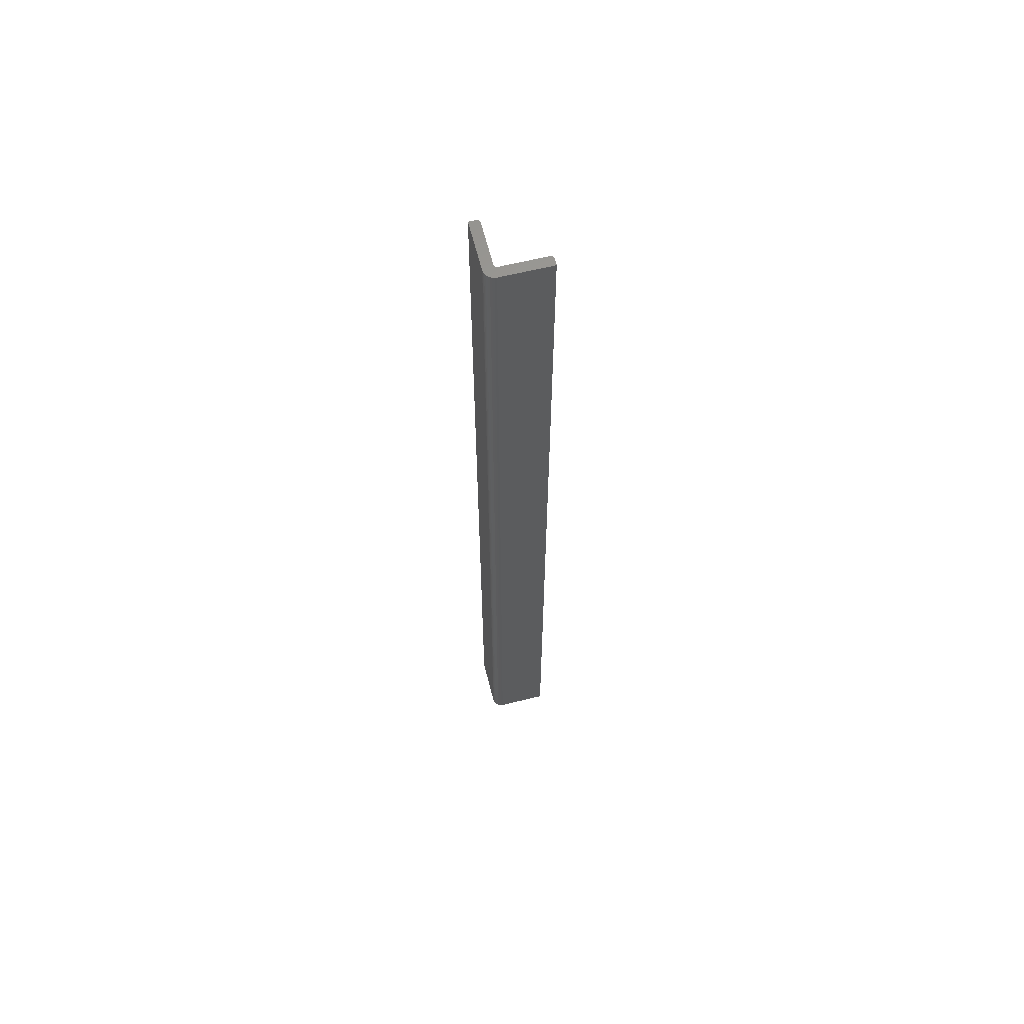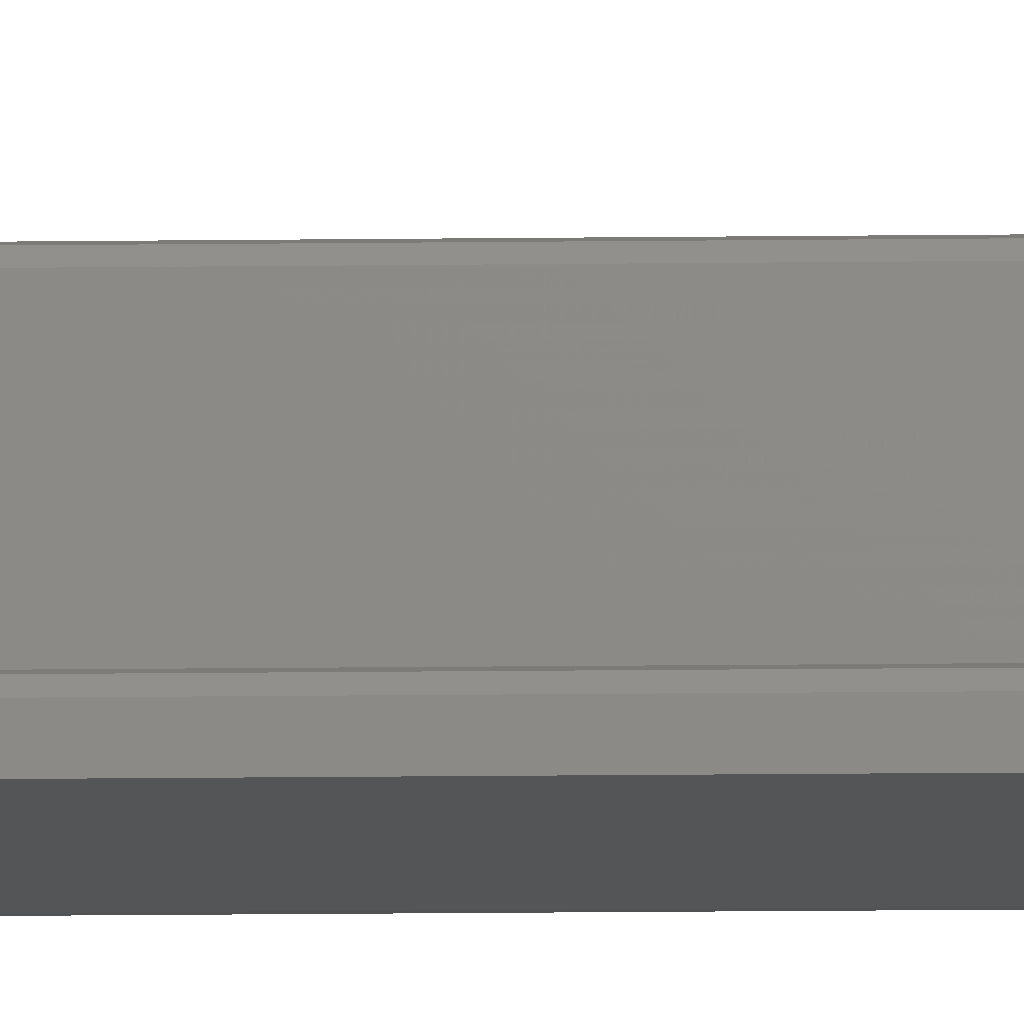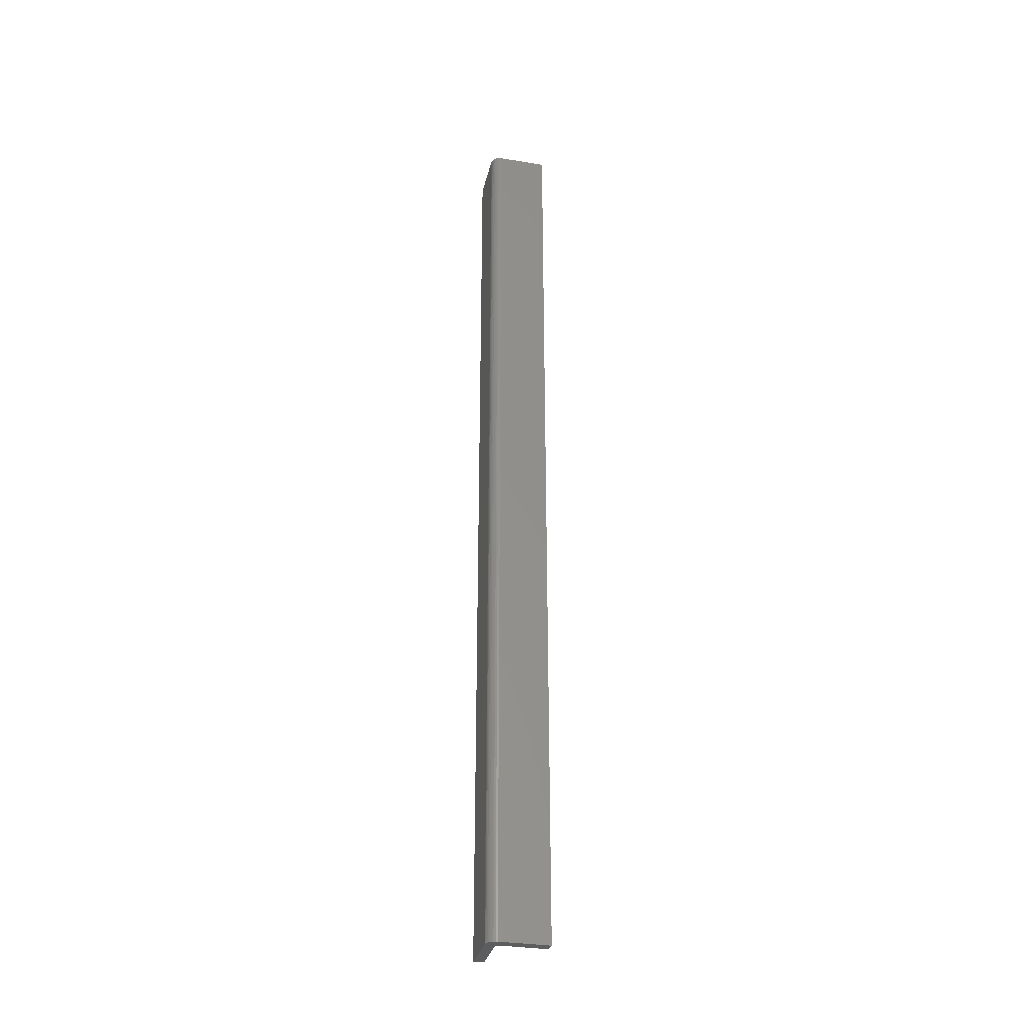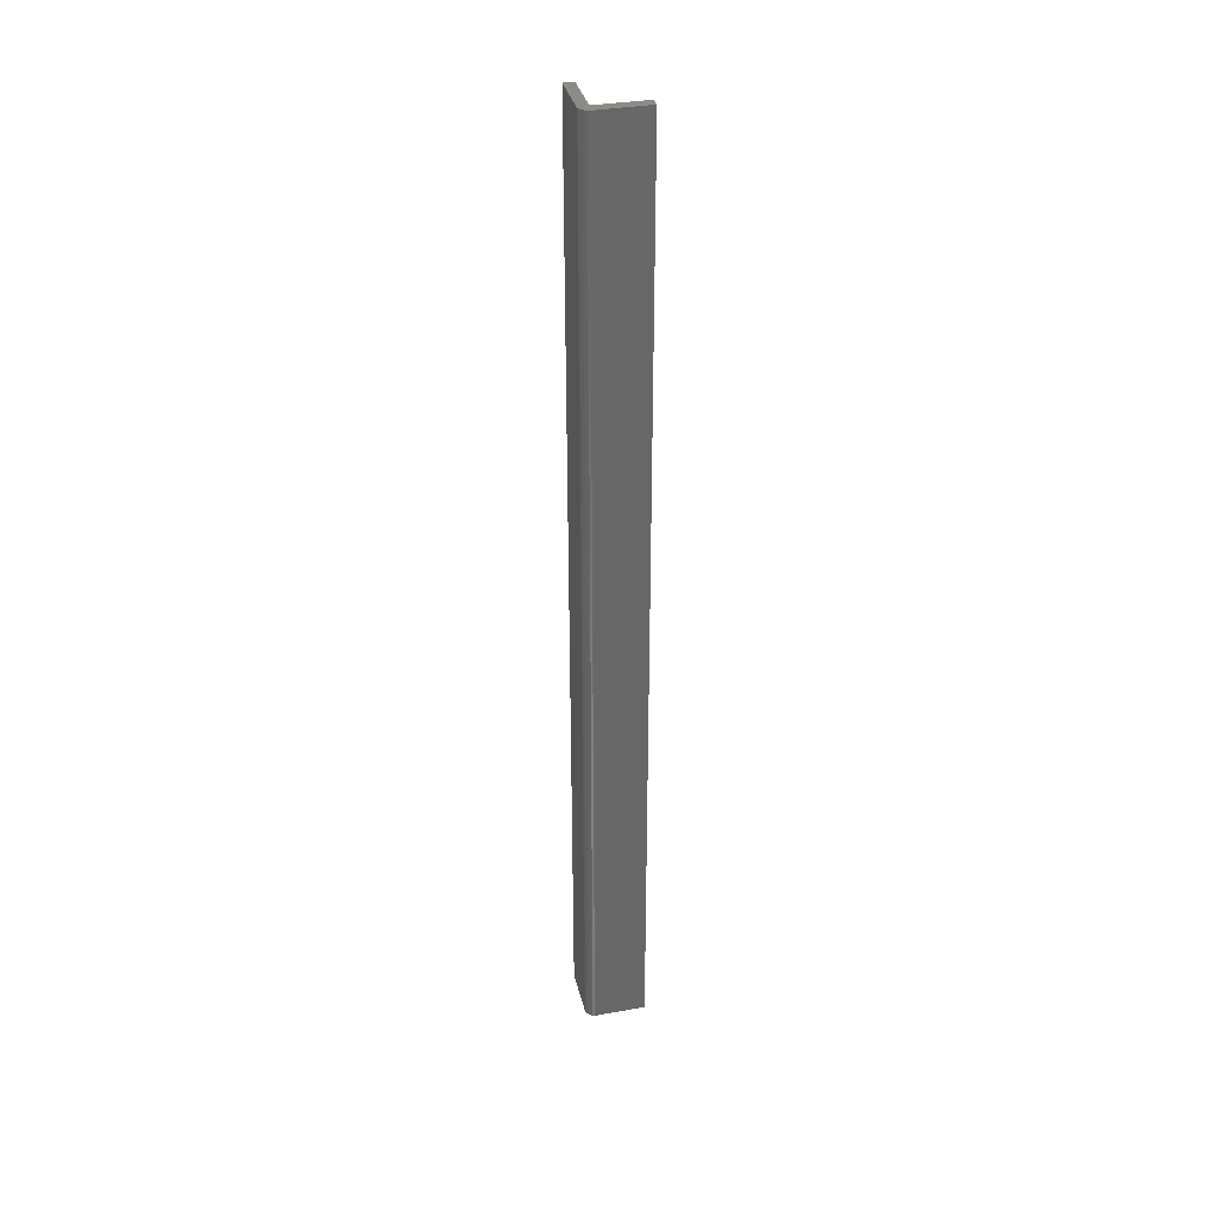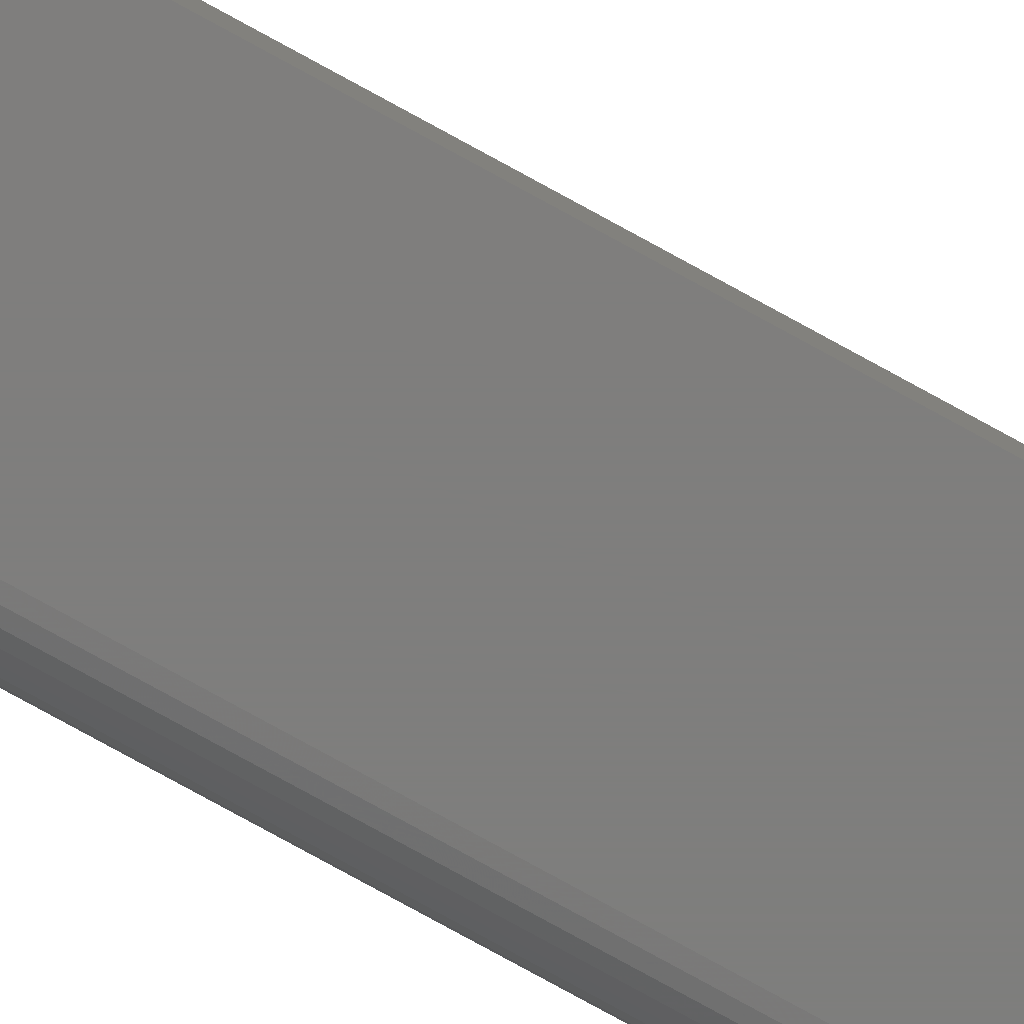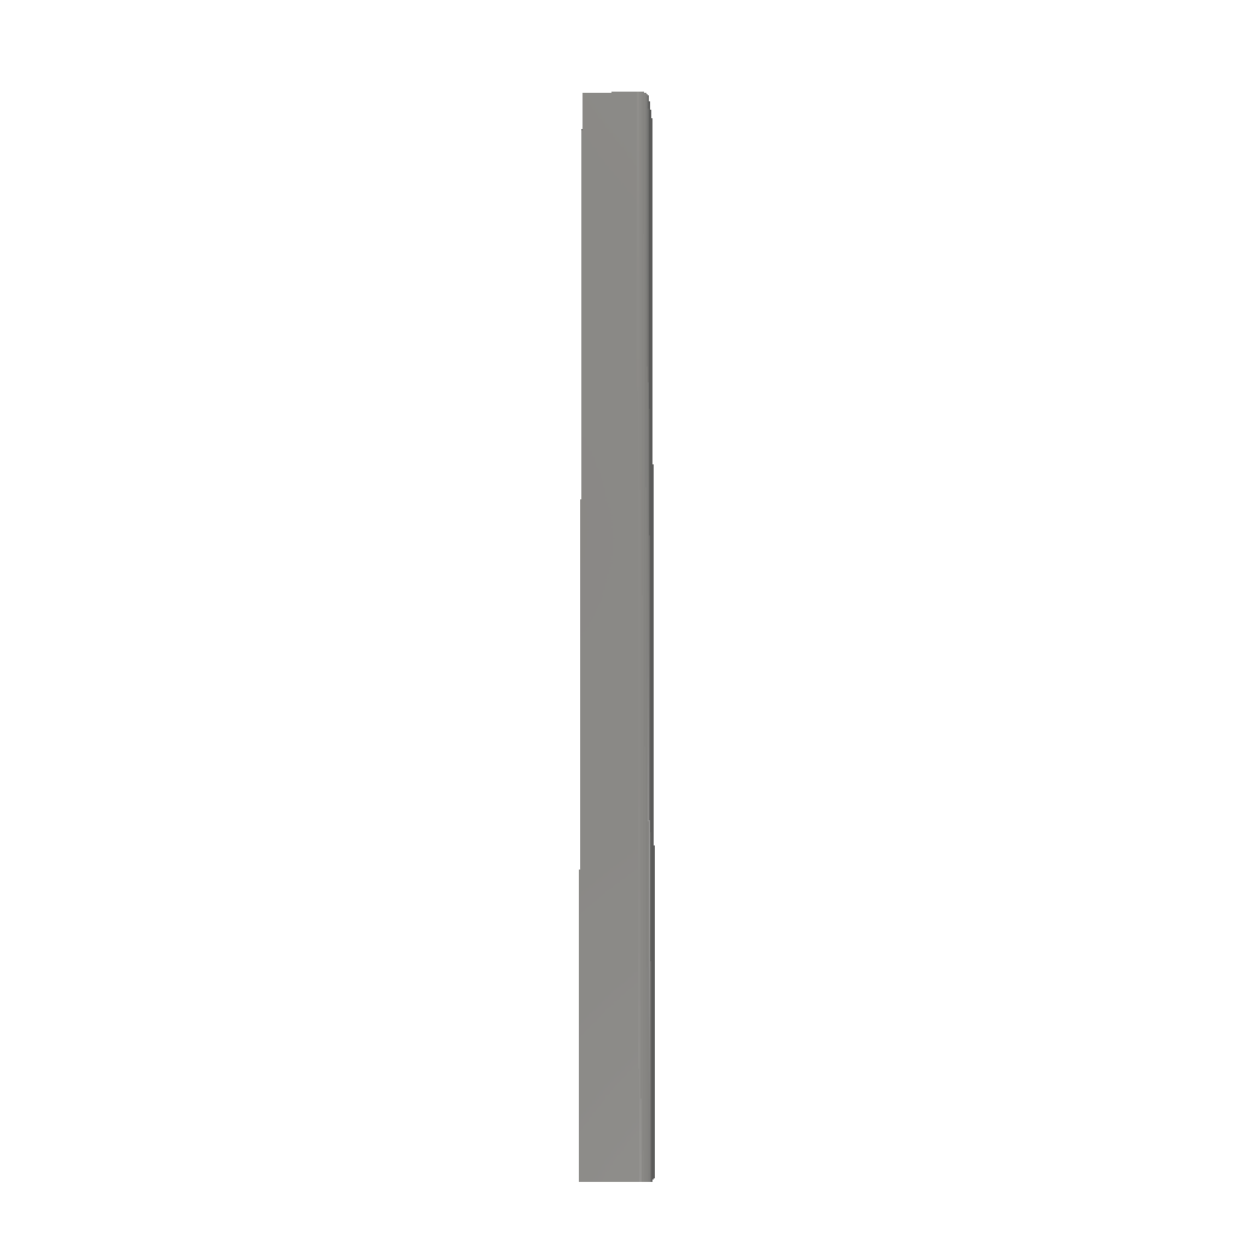
<metadata>
{"format":"stl","ext":"stl","renderer":"f3d","projection":"perspective","resolution":1024,"background":"white","views":[{"elev":62.7,"azim":-104.1,"up":"+Y"},{"elev":-13.9,"azim":91.6,"up":"+Z"},{"elev":-32.6,"azim":-102.9,"up":"+Y"},{"elev":35.2,"azim":-103.4,"up":"+Y"},{"elev":-78.0,"azim":61.2,"up":"+Z"},{"elev":-10.5,"azim":-175.5,"up":"+Y"}]}
</metadata>
<code>
# stl→obj: 40 verts, 76 faces
v 4.784e-19 -0.75 0.007812
v 0.008617 -0.75 0.008617
v 0.007895 -0.75 0.01036
v 0.0001501 -0.75 0.006288
v 0.005428 -0.75 0.04688
v 0.007895 -0.75 0.04441
v 0.007172 -0.75 0.04615
v 0.01036 -0.75 0.007895
v 0.04441 -0.75 0.007895
v 0.0005947 -0.75 0.004823
v 0.04615 -0.75 0.007172
v 0.04688 -0.75 0.005428
v 0.001317 -0.75 0.003472
v 0.002288 -0.75 0.002288
v 0.003472 -0.75 0.001317
v 0.004823 -0.75 0.0005947
v 0.006288 -0.75 0.0001501
v 0.007812 -0.75 -4.784e-19
v 0.04688 -0.75 -2.87e-18
v 2.87e-18 -0.75 0.04688
v 0.007895 0 0.01036
v 0.008617 0 0.008617
v 4.784e-19 0 0.007812
v 0.0001501 0 0.006288
v 0.007172 0 0.04615
v 0.007895 0 0.04441
v 0.005428 0 0.04688
v 0.01036 0 0.007895
v 0.04441 0 0.007895
v 0.04615 0 0.007172
v 0.0005947 0 0.004823
v 0.04688 0 0.005428
v 0.04688 0 -2.87e-18
v 0.007812 0 -4.784e-19
v 0.006288 0 0.0001501
v 0.004823 0 0.0005947
v 0.003472 0 0.001317
v 0.002288 0 0.002288
v 0.001317 0 0.003472
v 2.87e-18 0 0.04688
f 1 2 3
f 1 4 2
f 5 6 7
f 8 2 4
f 9 8 4
f 9 4 10
f 9 10 11
f 12 11 10
f 12 10 13
f 12 13 14
f 12 14 15
f 12 15 16
f 12 16 17
f 12 17 18
f 12 18 19
f 20 1 3
f 20 3 6
f 20 6 5
f 21 22 23
f 22 24 23
f 25 26 27
f 24 22 28
f 29 30 31
f 29 31 24
f 29 24 28
f 32 33 34
f 32 34 35
f 32 35 36
f 32 36 37
f 32 37 38
f 32 38 39
f 32 39 31
f 32 31 30
f 40 27 26
f 40 26 21
f 40 21 23
f 40 23 20
f 20 23 1
f 34 33 18
f 18 33 19
f 34 18 35
f 35 18 17
f 35 17 36
f 36 17 16
f 36 16 37
f 37 16 15
f 37 15 38
f 38 15 14
f 38 14 39
f 39 14 13
f 39 13 31
f 31 13 10
f 31 10 24
f 24 10 4
f 24 4 23
f 23 4 1
f 27 40 5
f 5 40 20
f 27 5 25
f 25 5 7
f 25 7 26
f 26 7 6
f 21 26 3
f 3 26 6
f 28 22 8
f 8 22 2
f 22 21 2
f 2 21 3
f 29 28 9
f 9 28 8
f 29 9 30
f 30 9 11
f 30 11 32
f 32 11 12
f 33 32 19
f 19 32 12

</code>
